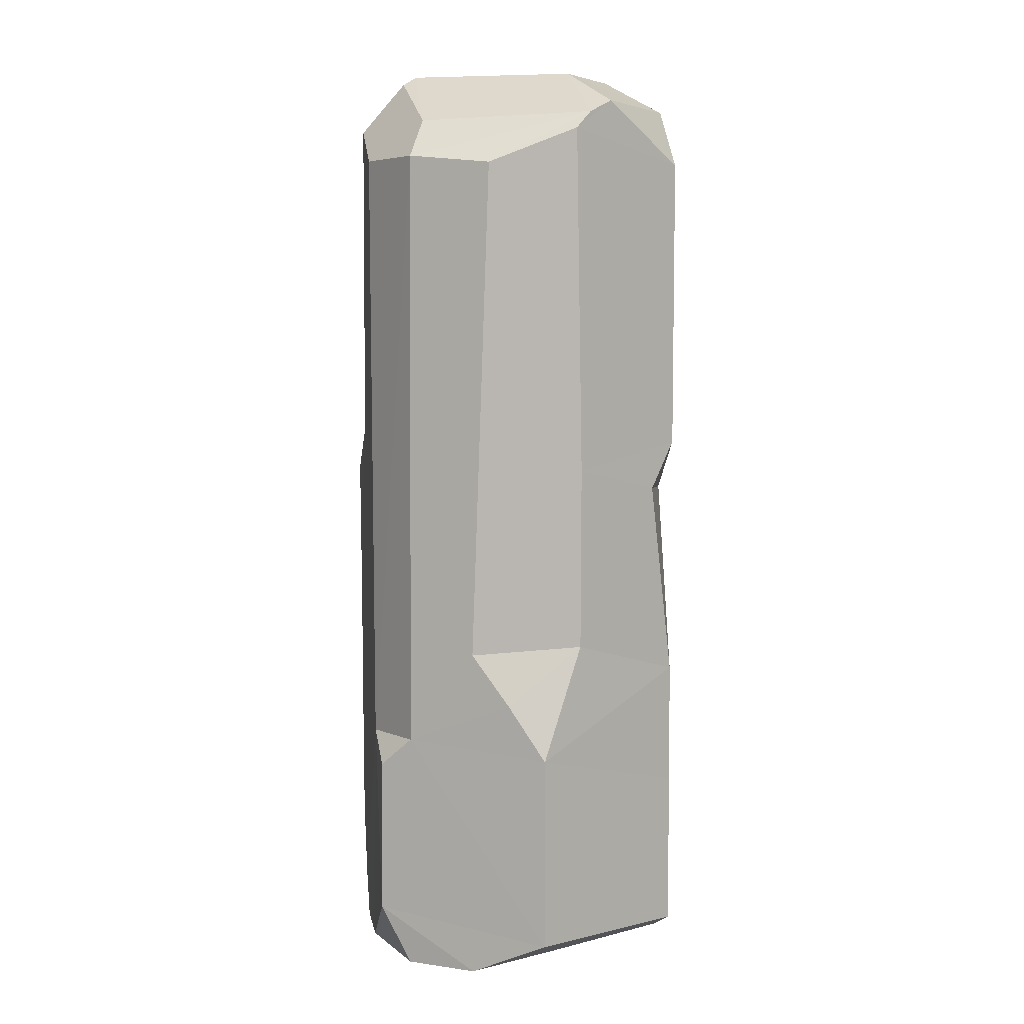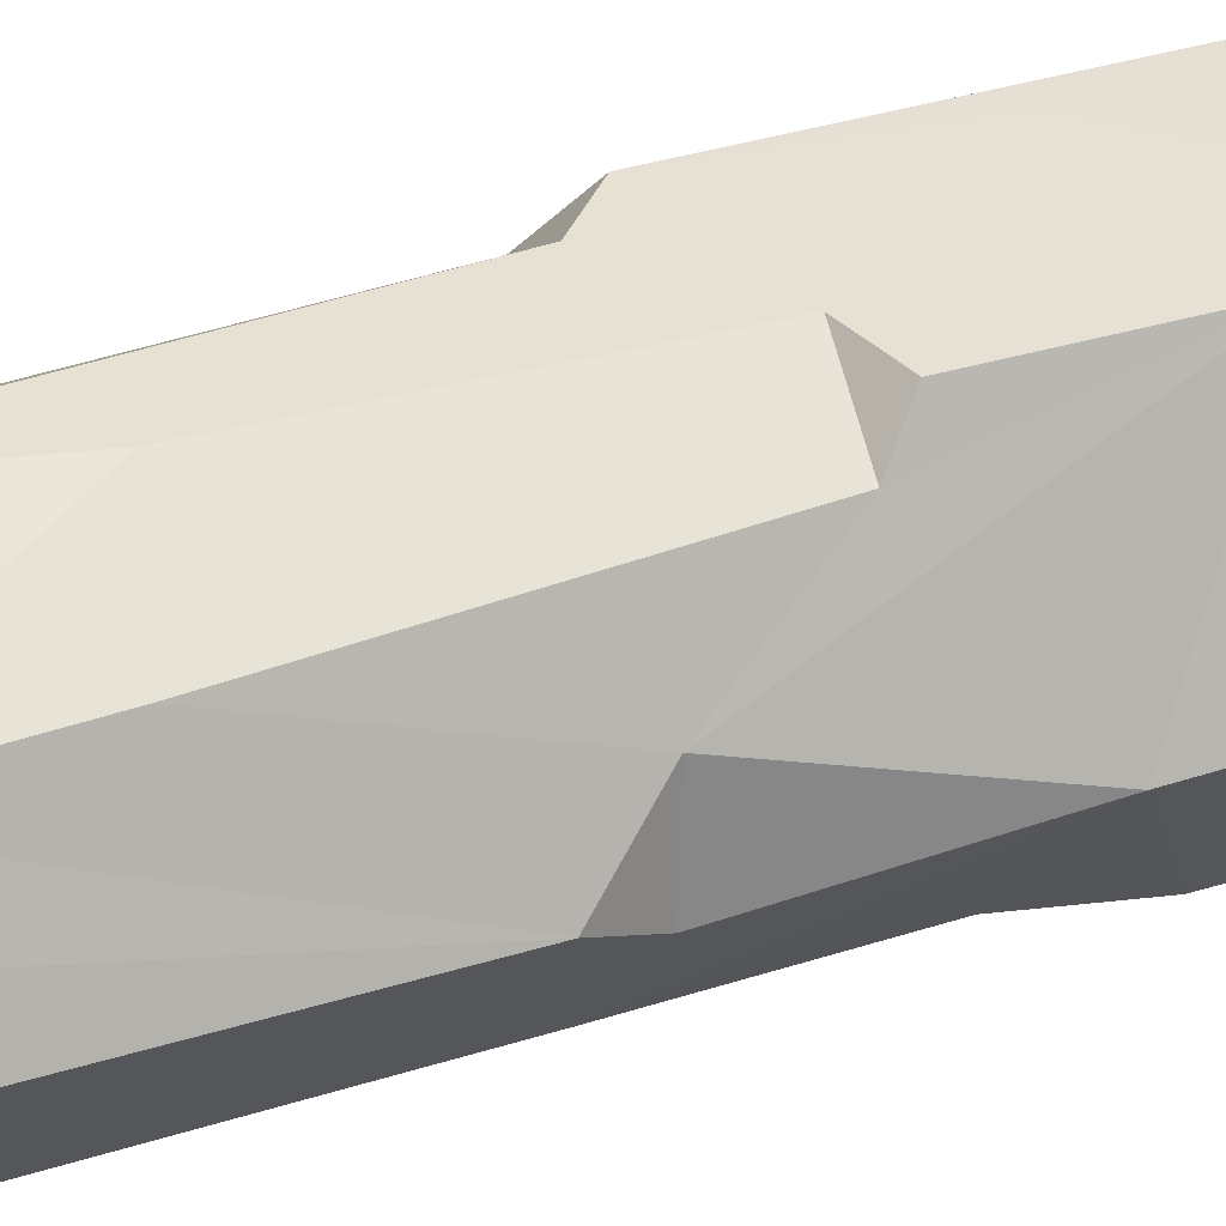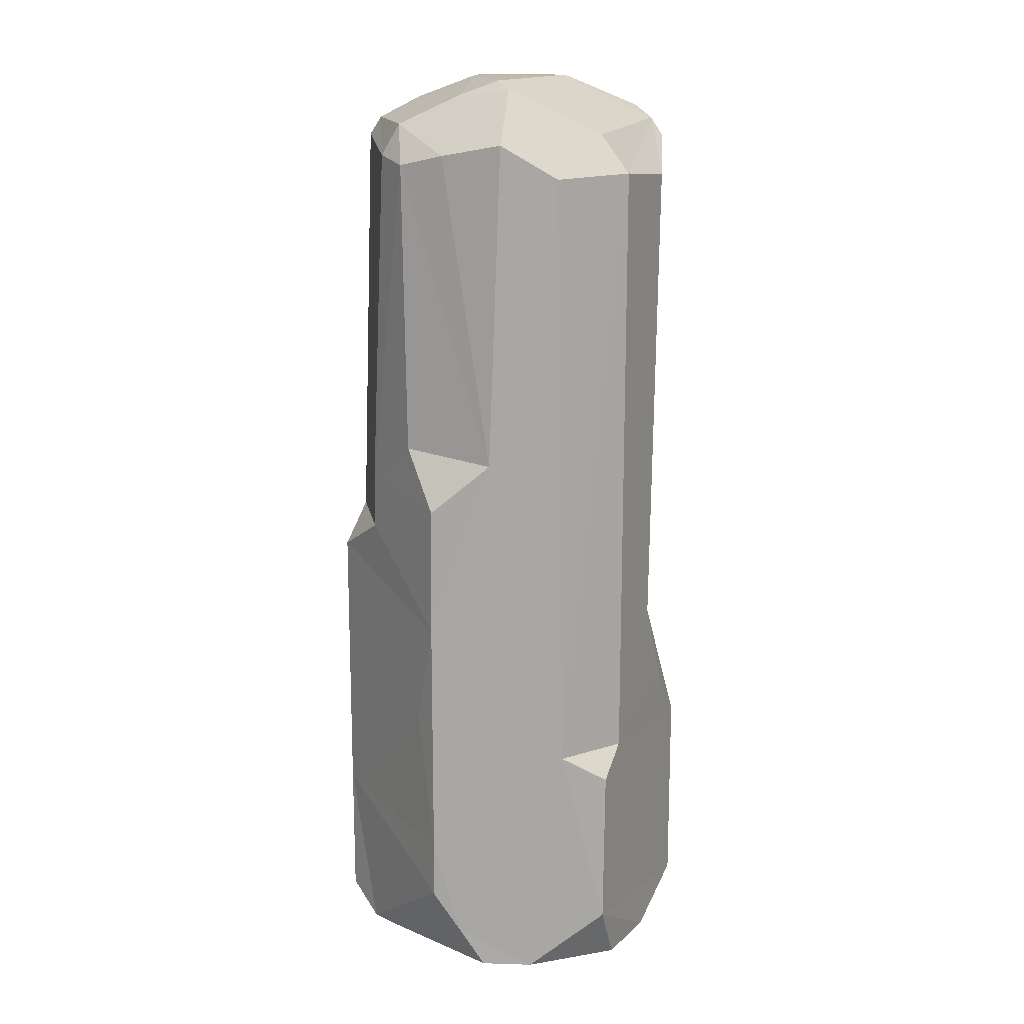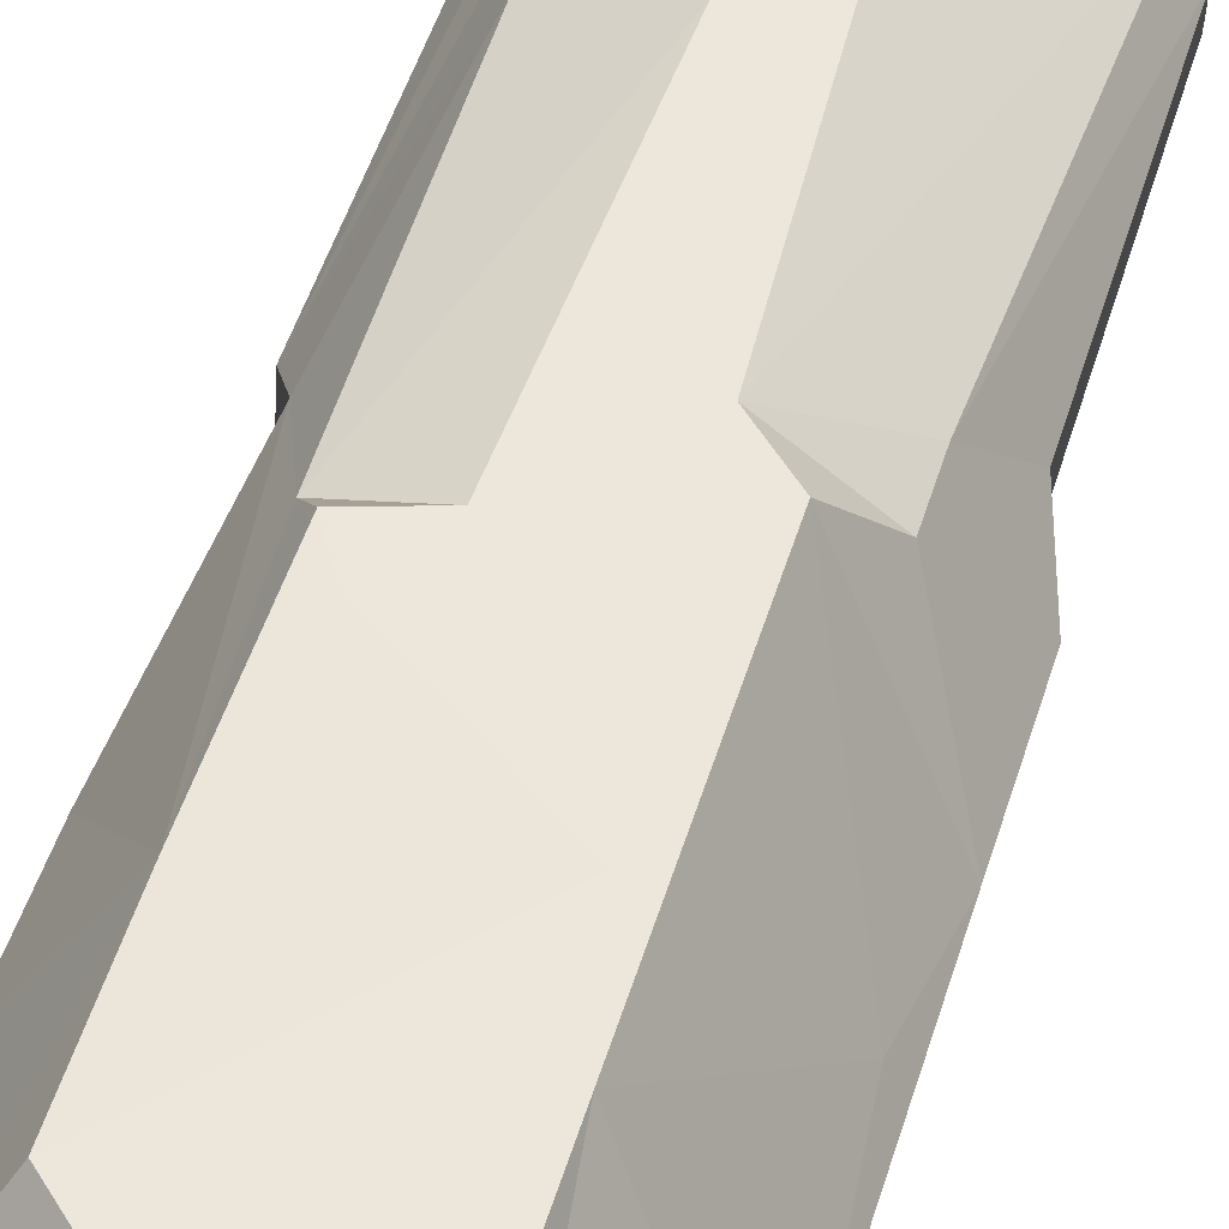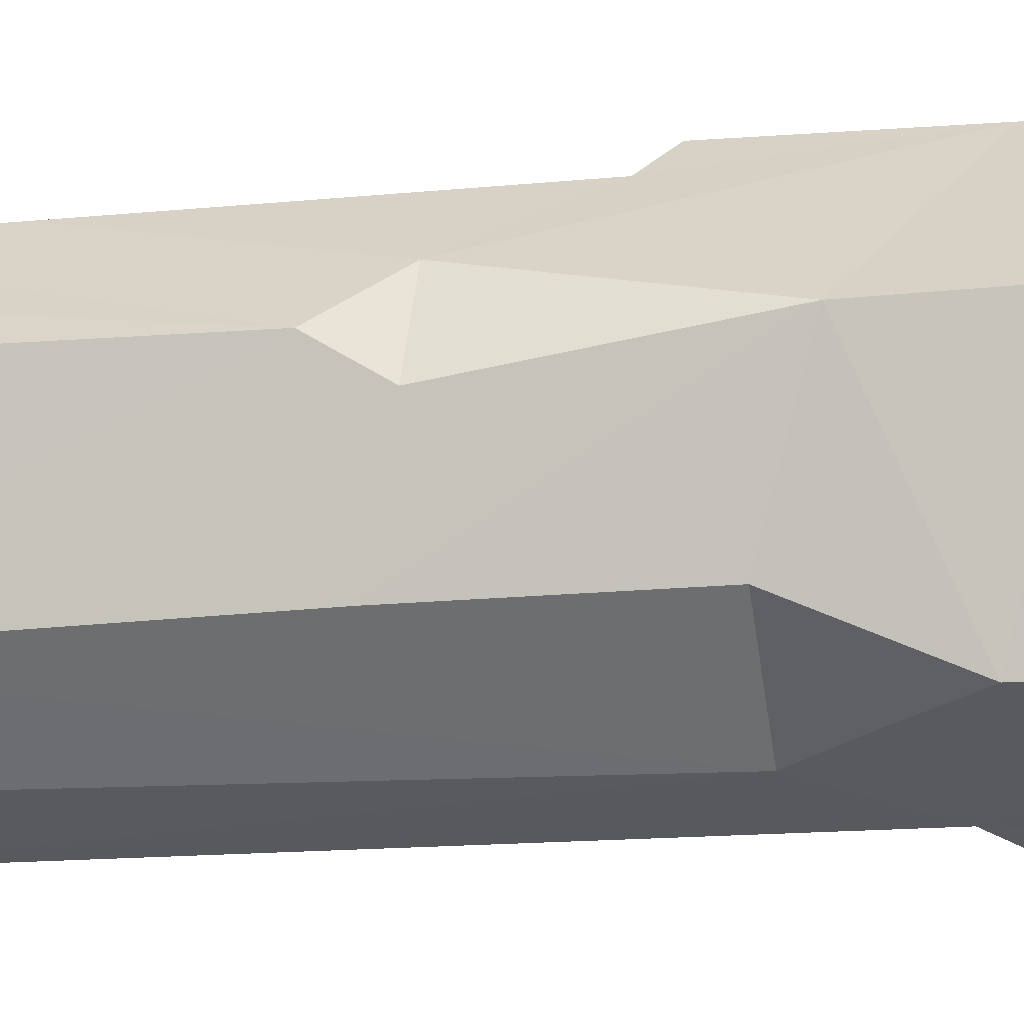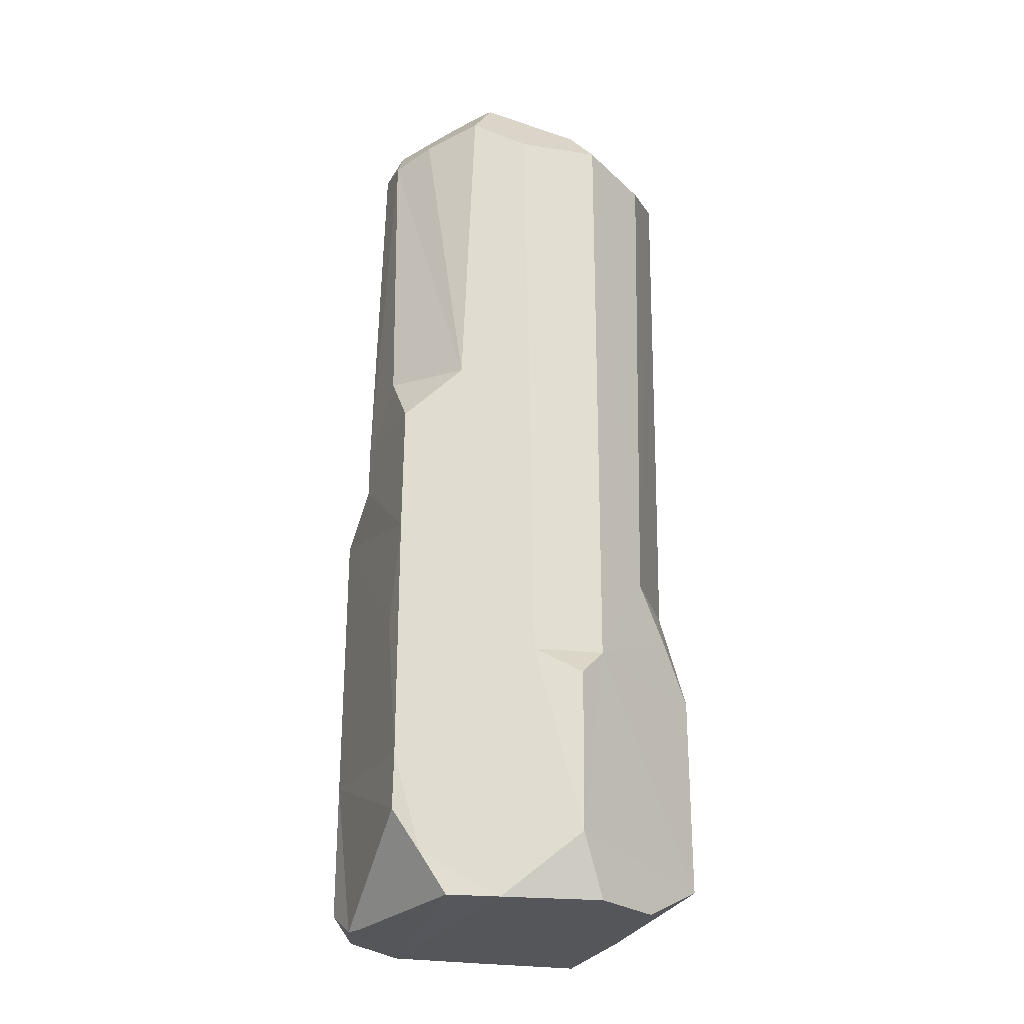
<metadata>
{"format":"obj","ext":"obj","renderer":"f3d","projection":"perspective","resolution":1024,"background":"white","views":[{"elev":7.9,"azim":-160.5,"up":"+Y"},{"elev":38.7,"azim":-111.0,"up":"+Z"},{"elev":15.6,"azim":117.3,"up":"+Y"},{"elev":54.1,"azim":17.7,"up":"+Z"},{"elev":-30.4,"azim":-84.5,"up":"+Z"},{"elev":-26.0,"azim":128.3,"up":"+Y"}]}
</metadata>
<code>
v -0.02499 -0.9311 -0.3144
v 0.12 -0.9309 -0.3083
v -0.1822 -0.8584 -0.3132
v 0.1822 -0.8148 -0.3132
v 0.1128 -0.4438 -0.3144
v 0.1784 -0.502 -0.3144
v -0.02548 -0.2546 -0.3144
v 0.227 -0.4511 -0.2356
v 0.2353 0.7493 -0.2212
v 0.1053 0.7547 -0.3121
v 0.1025 0.8276 -0.2512
v -0.1049 -0.3565 -0.314
v -0.06213 0.74 -0.3119
v -0.1558 -0.9311 -0.135
v 0.2589 -0.9312 -0.1776
v 0.2903 0.8142 -0.1247
v -0.1821 -0.4656 -0.3129
v 0.3611 -0.1655 -0.000302
v -0.2287 -0.2405 -0.2238
v -0.2307 0.1236 -0.2283
v -0.2222 0.8075 -0.2423
v 0.2072 0.9136 -0.09993
v -0.2674 0.8644 -0.1621
v 0.3026 0.1819 -0.1047
v -0.2402 0.8404 -0.2105
v -0.1559 -0.9312 0.2001
v 0.3103 -0.9241 -0.09117
v 0.3157 0.2029 0.07471
v 0.3348 -0.8434 -0.04731
v -0.3091 -0.9311 0.08389
v -0.1421 0.93 -0.05342
v 0.361 0.0873 -0.003458
v 0.3604 -0.7562 0.002633
v 0.3611 -0.6475 -0.000278
v 0.217 0.9036 0.001863
v 0.2296 -0.9312 0.1934
v -0.3612 -0.5675 0.002918
v 0.336 -0.371 0.04688
v -0.3317 0.07275 -0.05427
v -0.3599 0.7415 -0.003505
v 0.1806 -0.6132 0.3137
v -0.3614 -0.8803 0.002855
v 0.1919 0.9309 -0.06902
v 0.3108 0.7918 -0.006437
v -0.294 0.8582 0.1191
v 0.315 0.7712 0.08326
v -0.3026 0.0582 0.1046
v -0.2582 -0.871 0.1764
v 0.2629 0.8466 0.1156
v 0.2769 0.7856 0.1478
v 0.248 0.109 0.1982
v -0.1598 0.9273 0.1571
v 0.2192 -0.9293 0.2347
v 0.01124 0.9311 0.08328
v -0.361 -0.3201 -0.003457
v -0.03013 0.884 0.2372
v 0.2483 0.007275 0.1986
v -0.3609 0.1673 -0.00351
v 0.0978 0.007275 0.3144
v -0.2353 0.4583 0.2212
v -0.2397 0.7847 0.2109
v -0.2177 -0.1387 0.2475
v 0.1482 -0.9304 0.2946
v 0.1818 -0.8799 0.3127
v 0.04673 0.8075 0.3143
v -0.01048 -0.9299 0.3134
v -0.1808 -0.5211 0.3134
v -0.1782 -0.7854 0.3141
v 0.1347 -0.4365 0.3144
v -0.1347 -0.2619 0.3144
v 0.1783 -0.06548 0.3144
v -0.1784 -0.1892 0.3144
v -0.06949 -0.1528 0.3144
v -0.04682 0.4073 0.3144
v 0.04188 0.8436 0.2909
f 1 4 2
f 1 14 3
f 1 3 4
f 5 3 17
f 4 3 5
f 4 5 6
f 5 17 12
f 7 12 19
f 5 12 7
f 7 19 20
f 8 5 10
f 10 5 7
f 7 13 10
f 7 21 13
f 11 10 25
f 9 10 11
f 10 13 25
f 42 3 14
f 15 1 2
f 4 6 8
f 6 5 8
f 21 25 13
f 2 4 15
f 19 12 17
f 10 9 8
f 11 22 9
f 15 14 1
f 37 3 42
f 21 7 20
f 43 11 25
f 3 37 17
f 21 23 25
f 20 19 55
f 24 8 9
f 16 9 22
f 55 19 17
f 43 22 11
f 9 16 24
f 23 31 25
f 4 8 15
f 22 35 44
f 16 22 44
f 43 35 22
f 15 26 14
f 27 15 29
f 23 21 40
f 14 30 42
f 15 8 29
f 24 16 44
f 26 30 14
f 31 43 25
f 20 39 58
f 39 20 55
f 18 8 24
f 28 32 24
f 20 58 21
f 29 34 33
f 29 8 34
f 17 37 55
f 8 18 34
f 24 32 18
f 28 24 46
f 21 58 40
f 55 47 39
f 39 47 58
f 66 15 27
f 36 27 29
f 36 29 33
f 37 42 48
f 38 41 34
f 38 34 18
f 40 58 45
f 40 45 23
f 31 23 45
f 27 36 66
f 66 26 15
f 35 49 44
f 51 18 32
f 28 51 32
f 54 35 43
f 46 24 44
f 46 44 49
f 31 54 43
f 42 30 48
f 34 41 33
f 51 28 46
f 57 18 51
f 53 36 33
f 45 58 61
f 50 46 49
f 45 52 31
f 52 45 61
f 75 35 54
f 26 48 30
f 47 55 67
f 50 51 46
f 52 56 54 31
f 53 33 41
f 58 47 60
f 59 51 50
f 50 49 75
f 75 49 35
f 53 63 66
f 36 53 66
f 59 57 51
f 58 60 61
f 37 48 67
f 47 67 62
f 56 75 54
f 47 62 60
f 71 38 18
f 66 48 26
f 62 73 74
f 62 74 60
f 61 56 52
f 55 37 67
f 72 62 67
f 59 71 57
f 64 53 41
f 63 53 64
f 48 68 67
f 71 41 38
f 71 18 57
f 65 59 50
f 65 50 75
f 66 64 68
f 66 63 64
f 48 66 68
f 64 41 68
f 67 68 69
f 68 41 69
f 67 69 70
f 70 69 71
f 69 41 71
f 67 70 72
f 70 59 73
f 70 73 72
f 72 73 62
f 73 59 74
f 59 70 71
f 74 59 65
f 74 65 61
f 60 74 61
f 61 65 75
f 61 75 56

</code>
